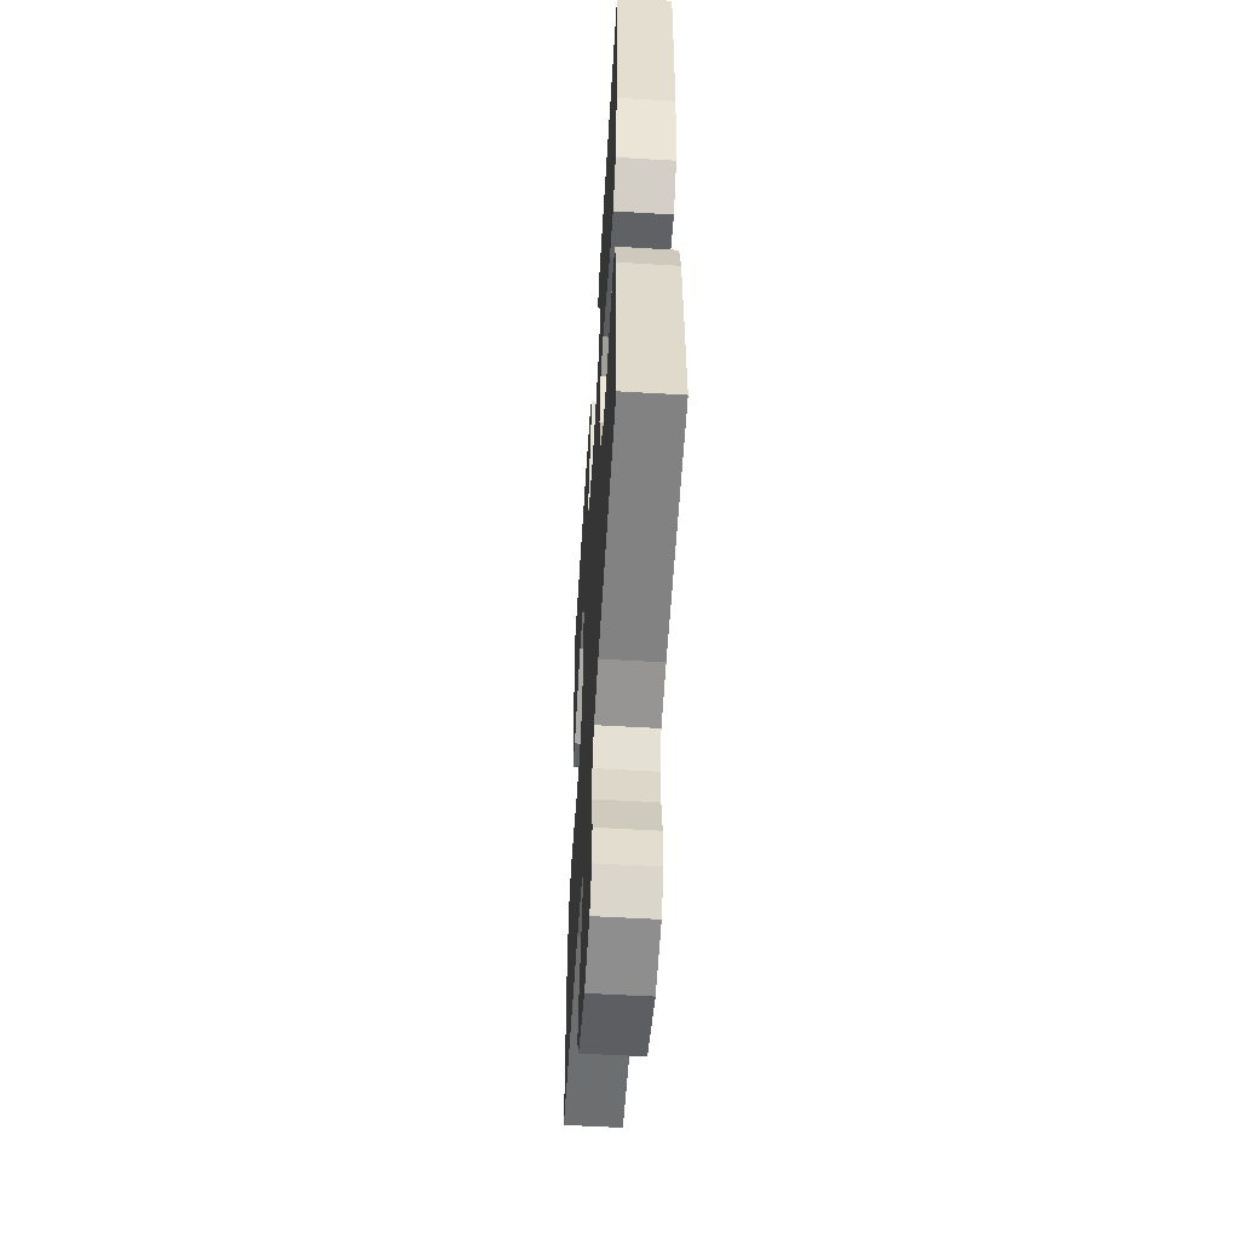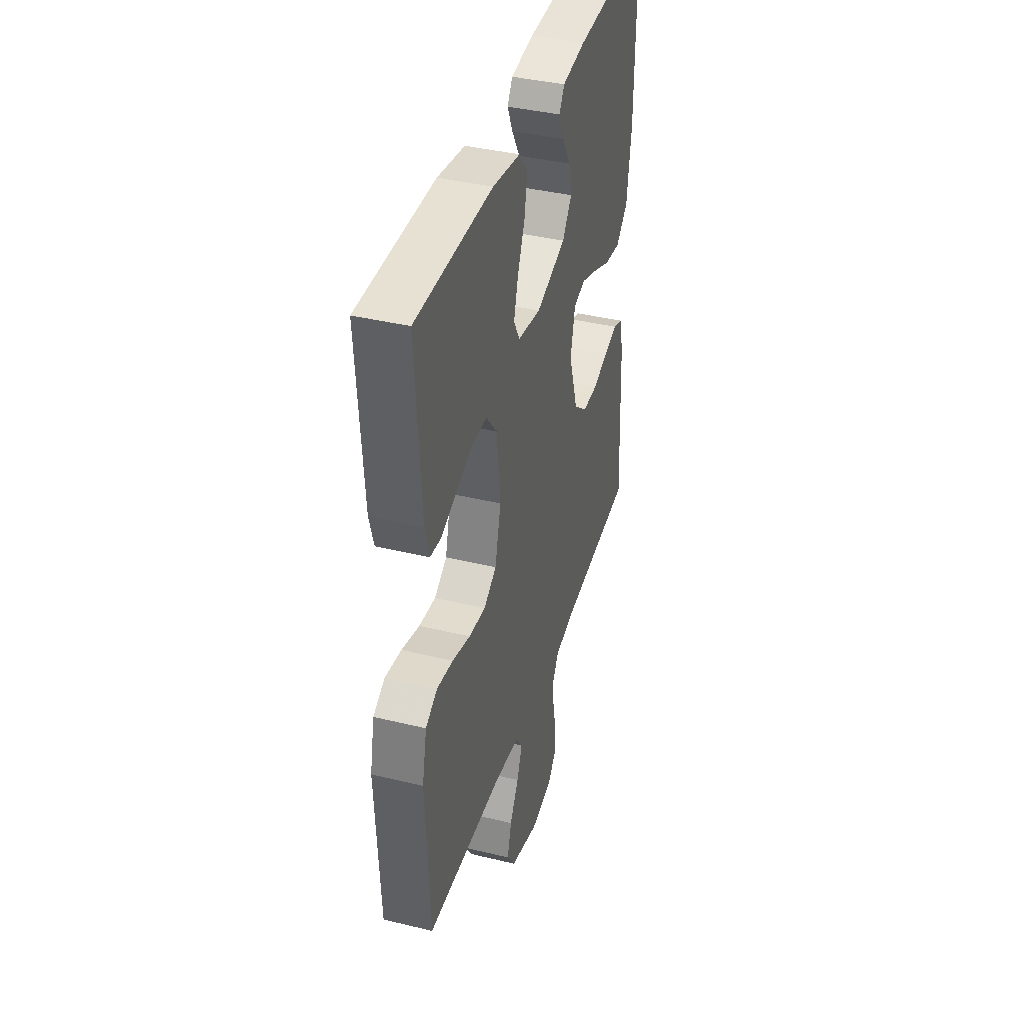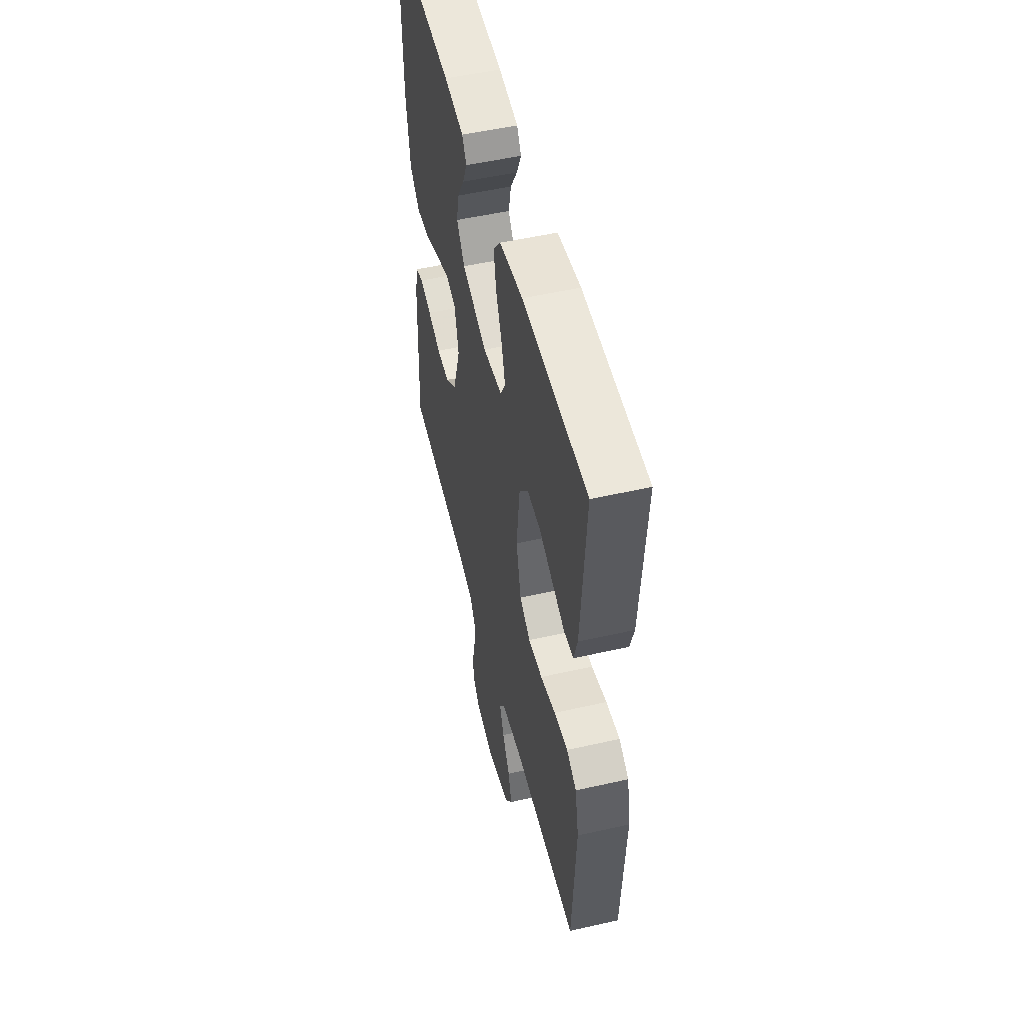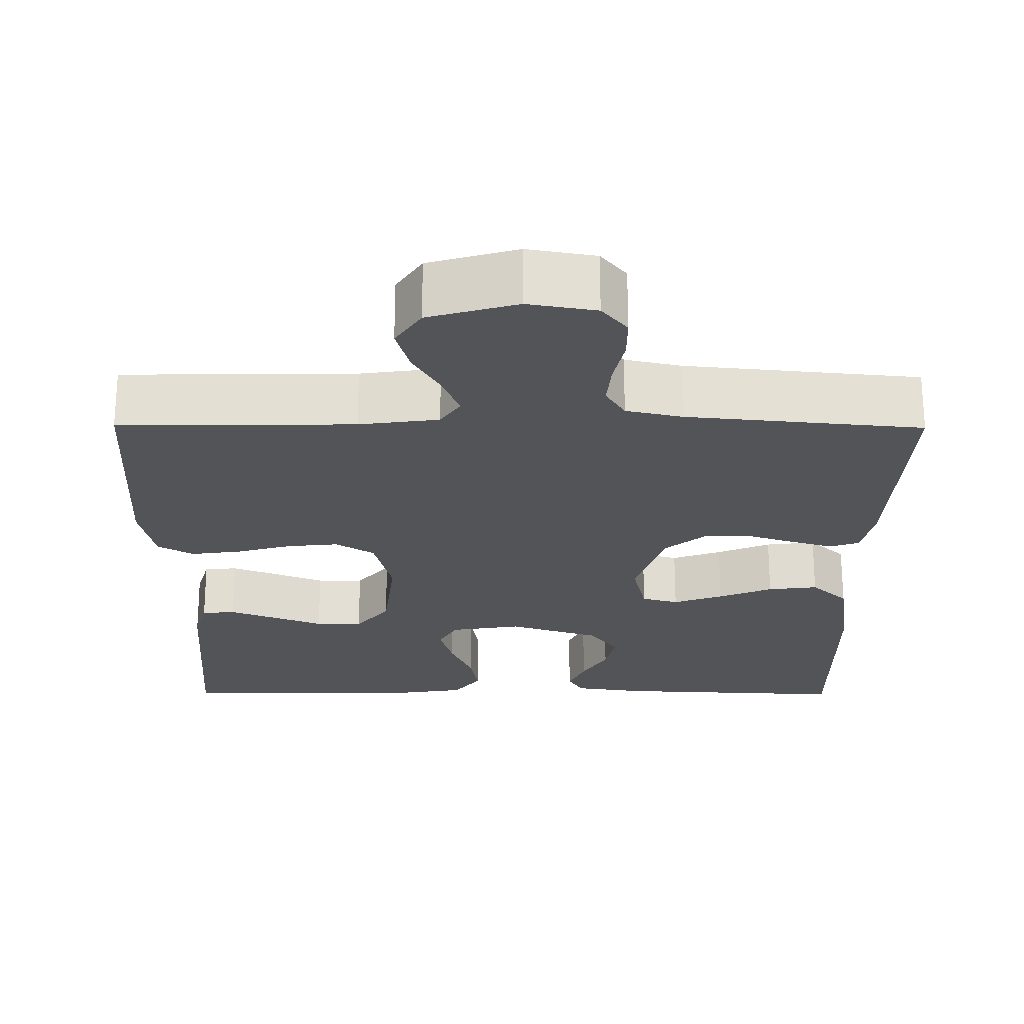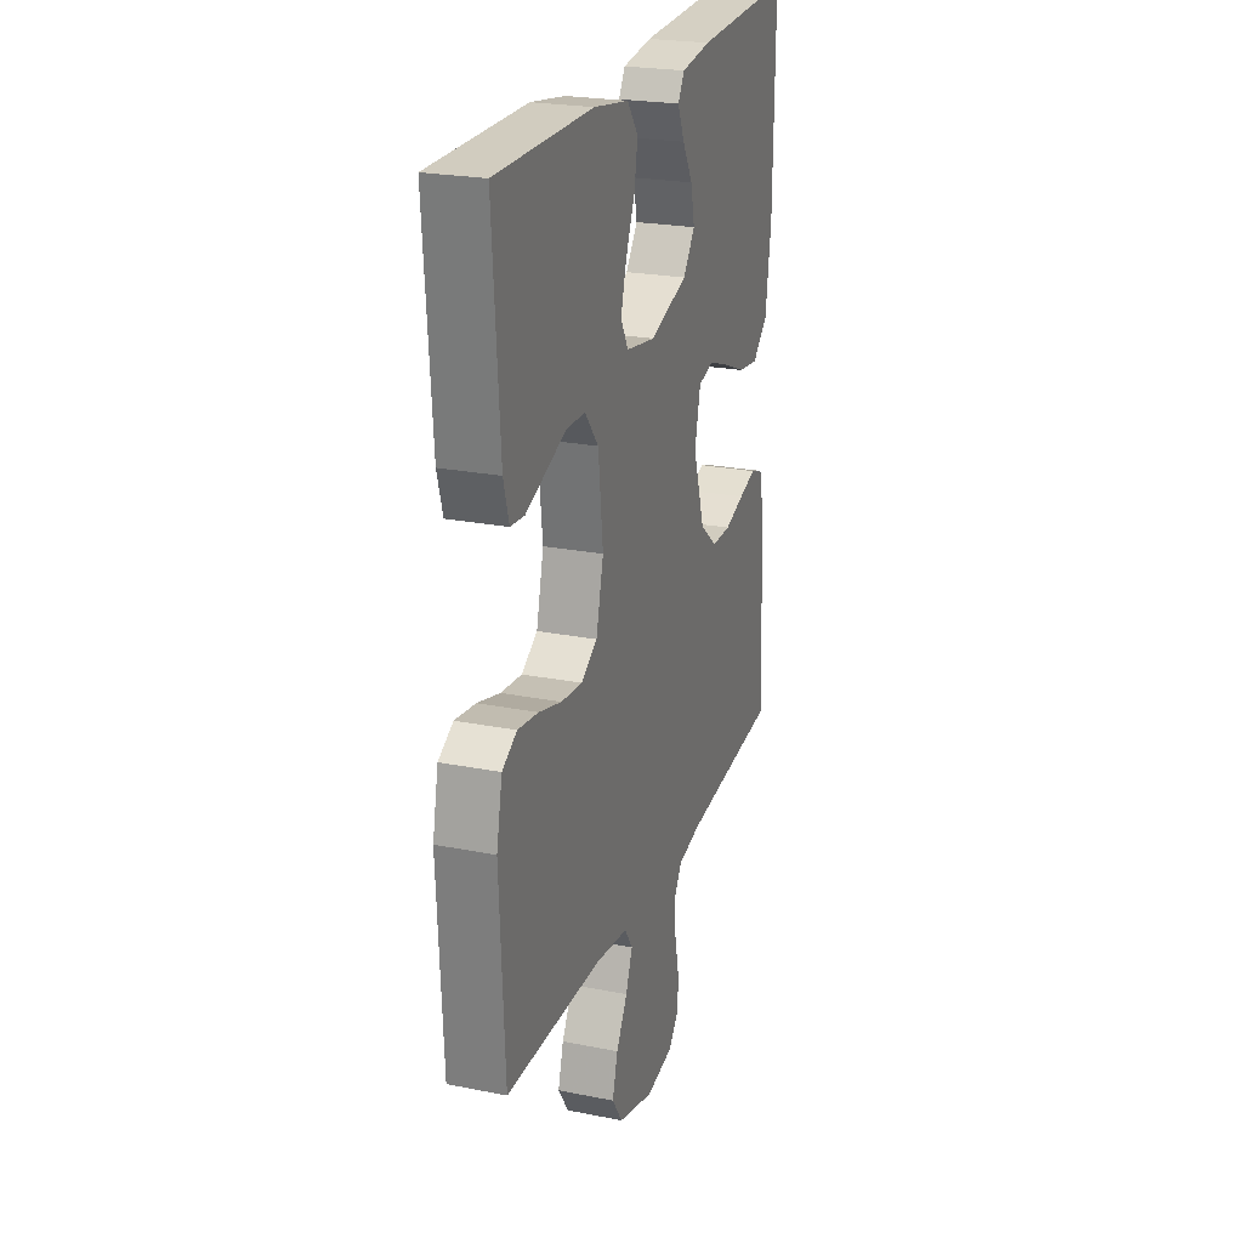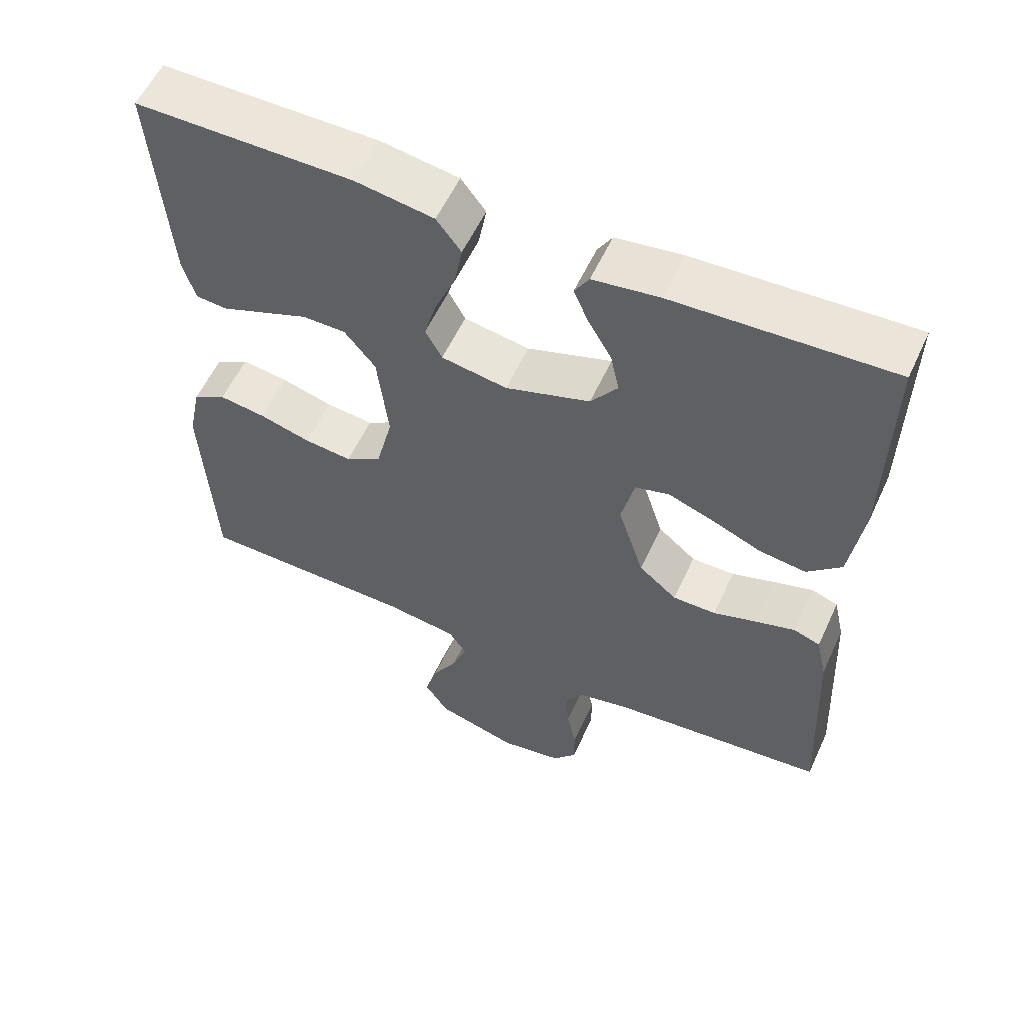
<metadata>
{"format":"obj","ext":"obj","renderer":"f3d","projection":"perspective","resolution":1024,"background":"white","views":[{"elev":-55.2,"azim":-93.6,"up":"+Z"},{"elev":39.5,"azim":106.8,"up":"+Z"},{"elev":52.5,"azim":76.3,"up":"+Z"},{"elev":-23.6,"azim":179.6,"up":"+Y"},{"elev":23.8,"azim":108.4,"up":"+Z"},{"elev":57.2,"azim":-155.4,"up":"+Z"}]}
</metadata>
<code>
v 0.5 0.07 0.5
v 0.479 0.07 0.2
v 0.462 0.07 0.14
v 0.419 0.07 0.136
v 0.359 0.07 0.159
v 0.295 0.07 0.184
v 0.235 0.07 0.184
v 0.192 0.07 0.131
v 0.177 0.07 0
v 0.2 0.07 -0.093
v 0.25 0.07 -0.124
v 0.316 0.07 -0.117
v 0.387 0.07 -0.097
v 0.451 0.07 -0.088
v 0.497 0.07 -0.114
v 0.515 0.07 -0.2
v 0.5 0.07 -0.5
v 0.2 0.07 -0.505
v 0.098 0.07 -0.519
v 0.073 0.07 -0.557
v 0.094 0.07 -0.611
v 0.129 0.07 -0.671
v 0.146 0.07 -0.731
v 0.113 0.07 -0.781
v 0 0.07 -0.814
v -0.087 0.07 -0.799
v -0.12 0.07 -0.759
v -0.12 0.07 -0.704
v -0.107 0.07 -0.643
v -0.102 0.07 -0.586
v -0.127 0.07 -0.545
v -0.2 0.07 -0.529
v -0.5 0.07 -0.5
v -0.485 0.07 -0.2
v -0.47 0.07 -0.134
v -0.433 0.07 -0.121
v -0.379 0.07 -0.137
v -0.318 0.07 -0.157
v -0.258 0.07 -0.157
v -0.205 0.07 -0.113
v -0.169 0.07 0
v -0.187 0.07 0.078
v -0.234 0.07 0.091
v -0.298 0.07 0.068
v -0.367 0.07 0.039
v -0.431 0.07 0.031
v -0.478 0.07 0.075
v -0.496 0.07 0.2
v -0.5 0.07 0.5
v -0.2 0.07 0.486
v -0.109 0.07 0.473
v -0.089 0.07 0.44
v -0.11 0.07 0.392
v -0.142 0.07 0.337
v -0.154 0.07 0.281
v -0.117 0.07 0.231
v 0 0.07 0.193
v 0.091 0.07 0.208
v 0.114 0.07 0.251
v 0.097 0.07 0.311
v 0.069 0.07 0.377
v 0.058 0.07 0.438
v 0.092 0.07 0.483
v 0.2 0.07 0.5
v 0.5 0 0.5
v 0.479 0 0.2
v 0.462 0 0.14
v 0.419 0 0.136
v 0.359 0 0.159
v 0.295 0 0.184
v 0.235 0 0.184
v 0.192 0 0.131
v 0.177 0 0
v 0.2 0 -0.093
v 0.25 0 -0.124
v 0.316 0 -0.117
v 0.387 0 -0.097
v 0.451 0 -0.088
v 0.497 0 -0.114
v 0.515 0 -0.2
v 0.5 0 -0.5
v 0.2 0 -0.505
v 0.098 0 -0.519
v 0.073 0 -0.557
v 0.094 0 -0.611
v 0.129 0 -0.671
v 0.146 0 -0.731
v 0.113 0 -0.781
v 0 0 -0.814
v -0.087 0 -0.799
v -0.12 0 -0.759
v -0.12 0 -0.704
v -0.107 0 -0.643
v -0.102 0 -0.586
v -0.127 0 -0.545
v -0.2 0 -0.529
v -0.5 0 -0.5
v -0.485 0 -0.2
v -0.47 0 -0.134
v -0.433 0 -0.121
v -0.379 0 -0.137
v -0.318 0 -0.157
v -0.258 0 -0.157
v -0.205 0 -0.113
v -0.169 0 0
v -0.187 0 0.078
v -0.234 0 0.091
v -0.298 0 0.068
v -0.367 0 0.039
v -0.431 0 0.031
v -0.478 0 0.075
v -0.496 0 0.2
v -0.5 0 0.5
v -0.2 0 0.486
v -0.109 0 0.473
v -0.089 0 0.44
v -0.11 0 0.392
v -0.142 0 0.337
v -0.154 0 0.281
v -0.117 0 0.231
v 0 0 0.193
v 0.091 0 0.208
v 0.114 0 0.251
v 0.097 0 0.311
v 0.069 0 0.377
v 0.058 0 0.438
v 0.092 0 0.483
v 0.2 0 0.5
f 4 5 6
f 3 4 6
f 2 3 6
f 1 2 6
f 64 1 6
f 63 64 6
f 62 63 6
f 61 62 6
f 60 61 6
f 59 60 6 7
f 58 59 7 8
f 57 58 8 9
f 56 57 9 10
f 52 53 54
f 51 52 54
f 50 51 54
f 49 50 54
f 48 49 54
f 47 48 54
f 46 47 54
f 45 46 54
f 44 45 54 55
f 43 44 55 56
f 36 37 38
f 35 36 38
f 34 35 38
f 33 34 38
f 32 33 38
f 31 32 38 39
f 30 31 39 40
f 27 28 29
f 26 27 29
f 25 26 29
f 24 25 29
f 23 24 29
f 22 23 29
f 21 22 29
f 20 21 29 30
f 30 40 41
f 20 30 41
f 19 20 41
f 16 17 18
f 15 16 18
f 14 15 18
f 13 14 18
f 12 13 18
f 11 12 18 19
f 42 43 56
f 42 56 10
f 19 41 42
f 11 19 42
f 10 11 42
f 70 69 68
f 70 68 67
f 70 67 66
f 70 66 65
f 70 65 128
f 70 128 127
f 70 127 126
f 70 126 125
f 70 125 124
f 71 70 124 123
f 72 71 123 122
f 73 72 122 121
f 74 73 121 120
f 118 117 116
f 118 116 115
f 118 115 114
f 118 114 113
f 118 113 112
f 118 112 111
f 118 111 110
f 118 110 109
f 119 118 109 108
f 120 119 108 107
f 102 101 100
f 102 100 99
f 102 99 98
f 102 98 97
f 102 97 96
f 103 102 96 95
f 104 103 95 94
f 93 92 91
f 93 91 90
f 93 90 89
f 93 89 88
f 93 88 87
f 93 87 86
f 93 86 85
f 94 93 85 84
f 105 104 94
f 105 94 84
f 105 84 83
f 82 81 80
f 82 80 79
f 82 79 78
f 82 78 77
f 82 77 76
f 83 82 76 75
f 120 107 106
f 74 120 106
f 106 105 83
f 106 83 75
f 106 75 74
f 1 65 66 2
f 2 66 67 3
f 3 67 68 4
f 4 68 69 5
f 5 69 70 6
f 6 70 71 7
f 7 71 72 8
f 8 72 73 9
f 9 73 74 10
f 10 74 75 11
f 11 75 76 12
f 12 76 77 13
f 13 77 78 14
f 14 78 79 15
f 15 79 80 16
f 16 80 81 17
f 17 81 82 18
f 18 82 83 19
f 19 83 84 20
f 20 84 85 21
f 21 85 86 22
f 22 86 87 23
f 23 87 88 24
f 24 88 89 25
f 25 89 90 26
f 26 90 91 27
f 27 91 92 28
f 28 92 93 29
f 29 93 94 30
f 30 94 95 31
f 31 95 96 32
f 32 96 97 33
f 33 97 98 34
f 34 98 99 35
f 35 99 100 36
f 36 100 101 37
f 37 101 102 38
f 38 102 103 39
f 39 103 104 40
f 40 104 105 41
f 41 105 106 42
f 42 106 107 43
f 43 107 108 44
f 44 108 109 45
f 45 109 110 46
f 46 110 111 47
f 47 111 112 48
f 48 112 113 49
f 49 113 114 50
f 50 114 115 51
f 51 115 116 52
f 52 116 117 53
f 53 117 118 54
f 54 118 119 55
f 55 119 120 56
f 56 120 121 57
f 57 121 122 58
f 58 122 123 59
f 59 123 124 60
f 60 124 125 61
f 61 125 126 62
f 62 126 127 63
f 63 127 128 64
f 64 128 65 1

</code>
